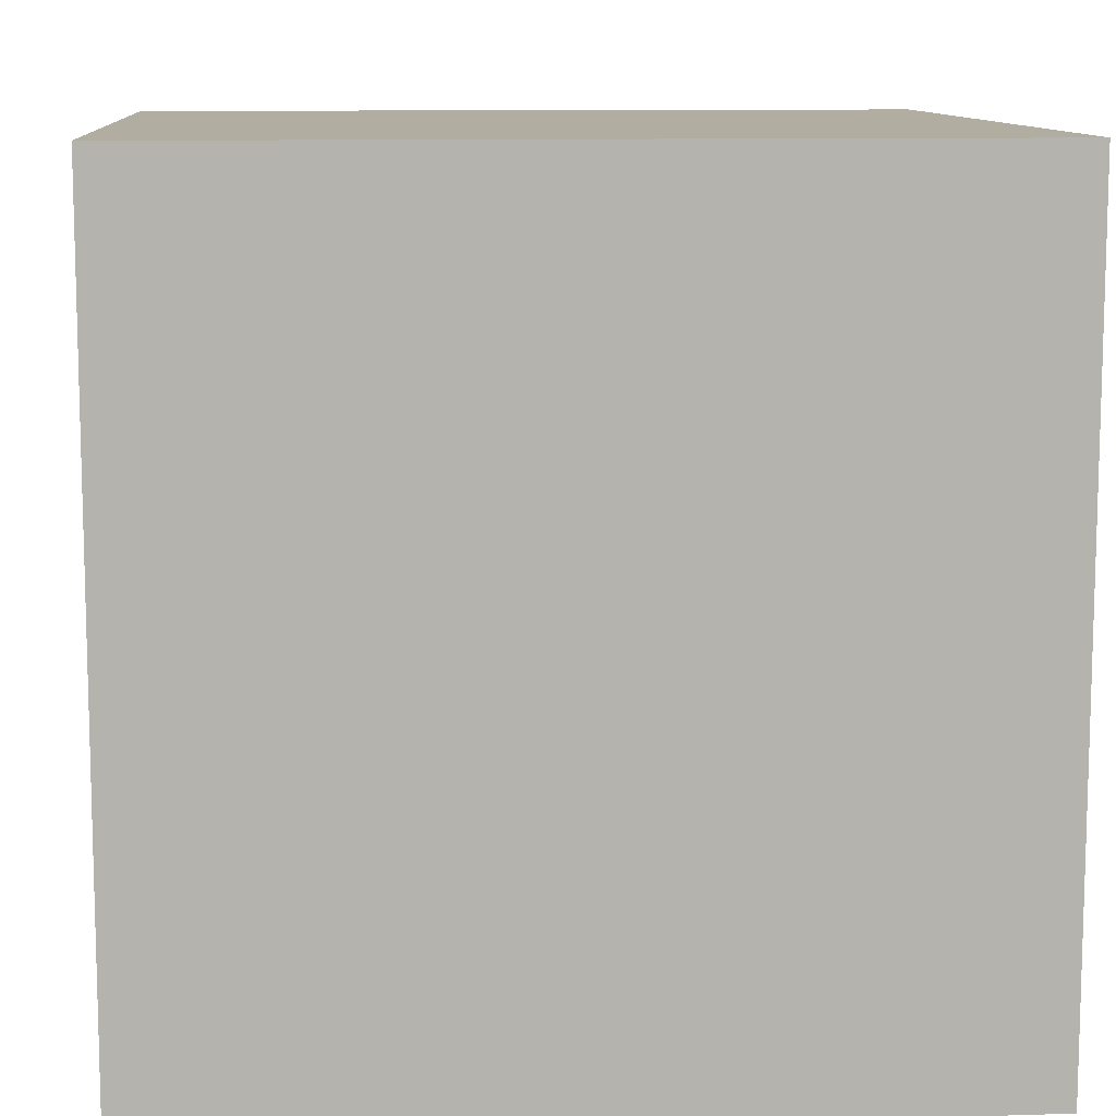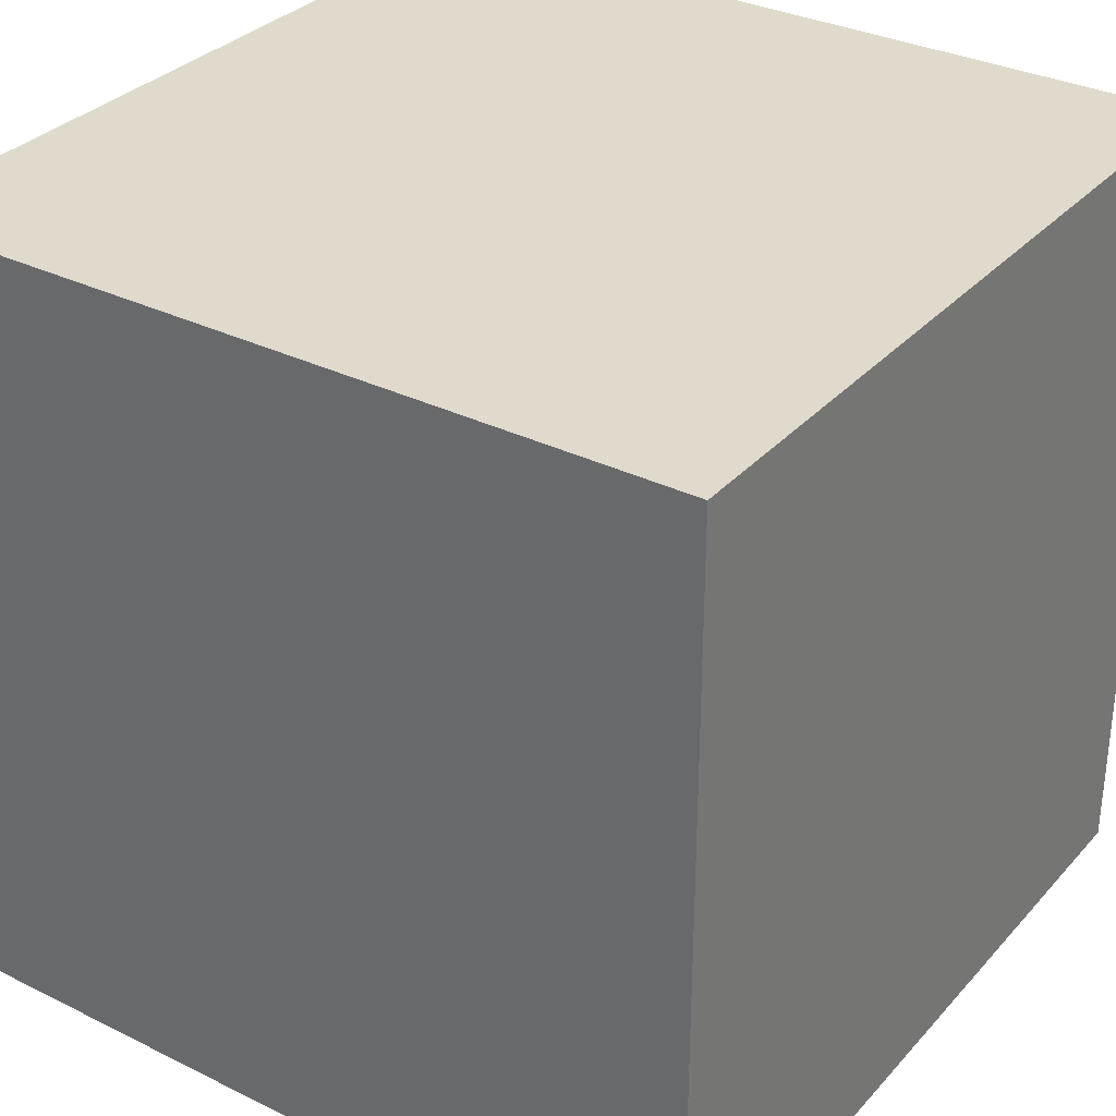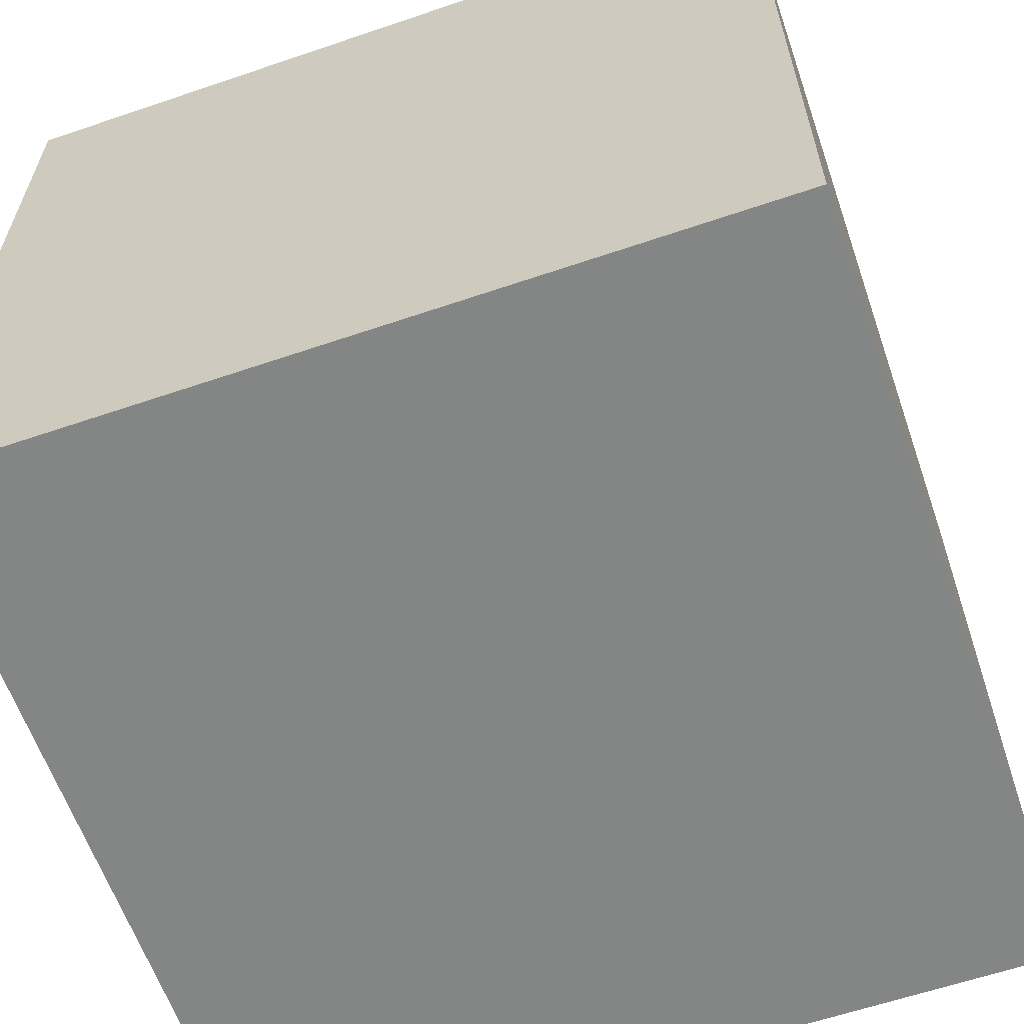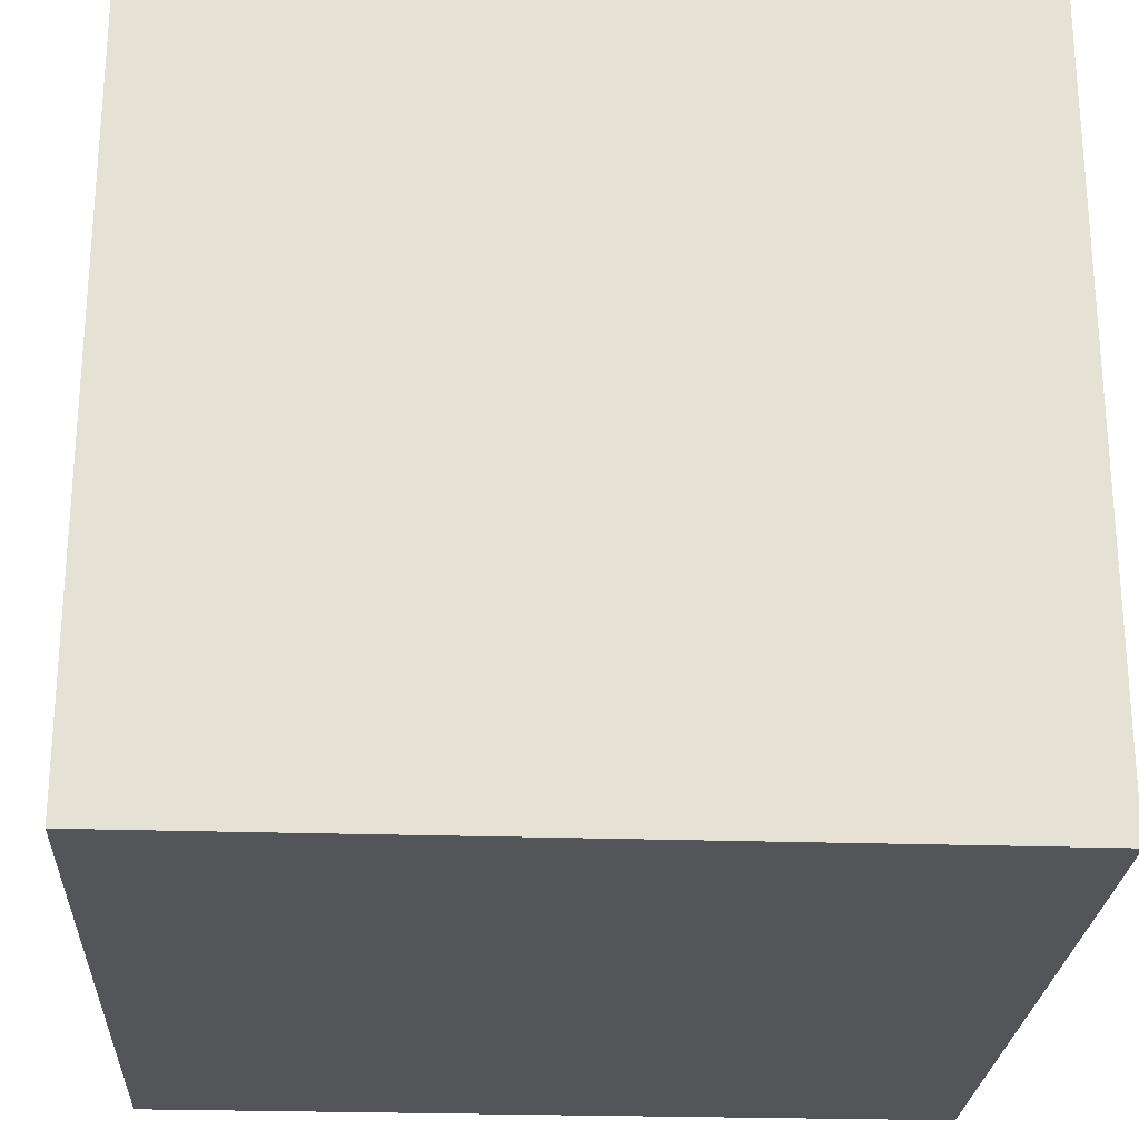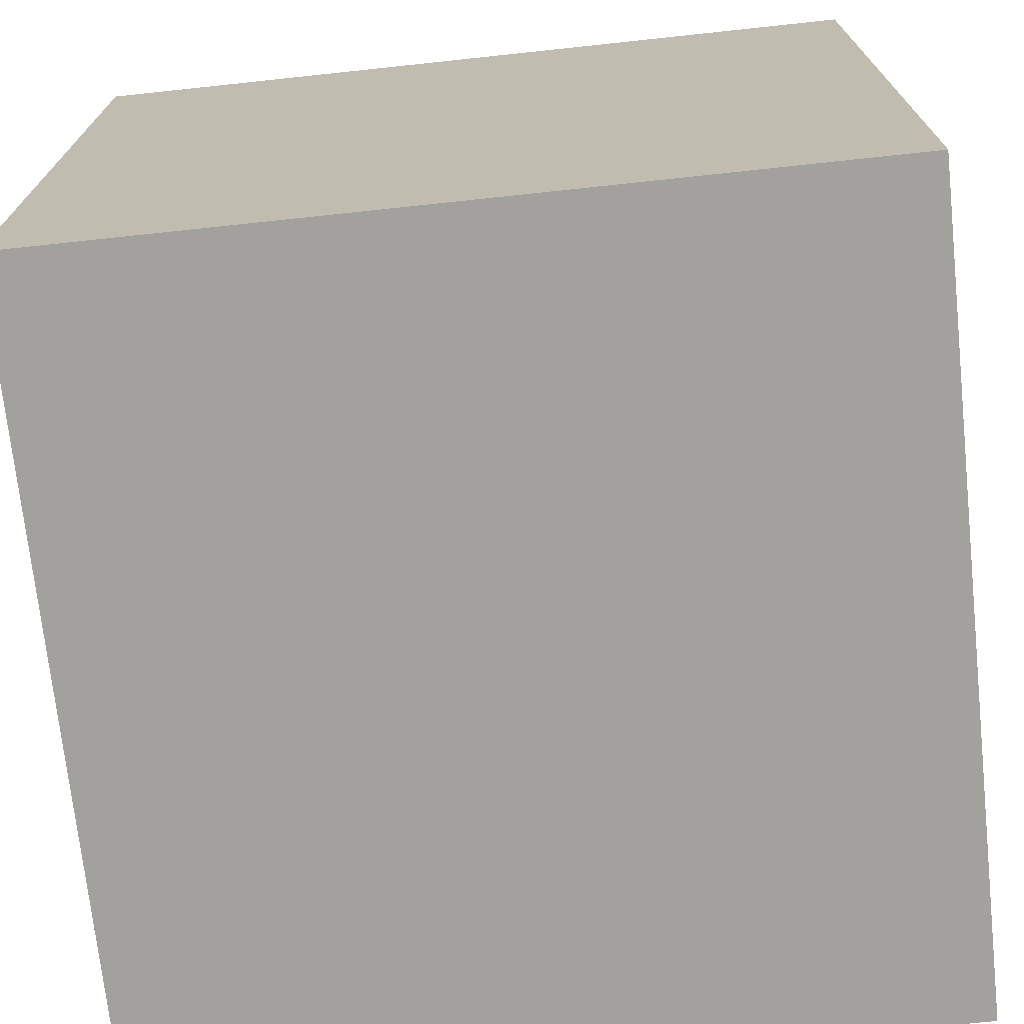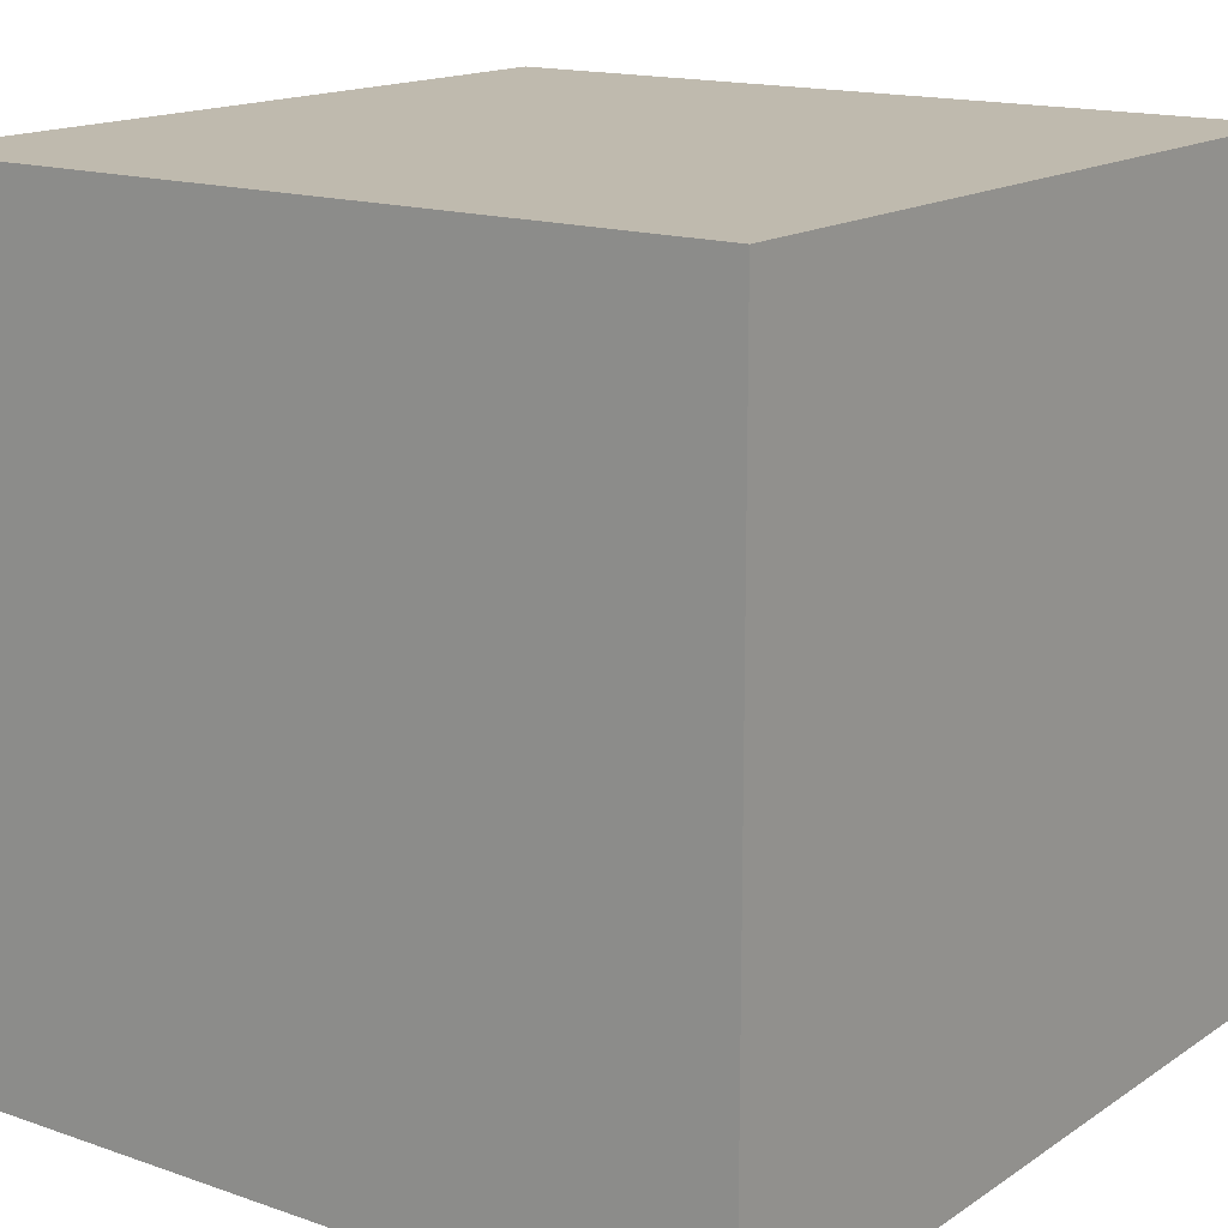
<metadata>
{"format":"obj","ext":"obj","renderer":"f3d","projection":"perspective","resolution":1024,"background":"white","views":[{"elev":10.4,"azim":-4.4,"up":"+Z"},{"elev":32.4,"azim":-55.5,"up":"+Y"},{"elev":-61.6,"azim":-70.9,"up":"+Y"},{"elev":-24.8,"azim":-3.1,"up":"+Y"},{"elev":-72.0,"azim":-83.9,"up":"+Y"},{"elev":15.5,"azim":-143.8,"up":"+Y"}]}
</metadata>
<code>
o Cube
v 0.2404 0.017 -0.29
v 0.2404 0.017 -0.12
v 0.0704 0.017 -0.12
v 0.0704 0.017 -0.29
v 0.2404 0.187 -0.29
v 0.2404 0.187 -0.12
v 0.0704 0.187 -0.12
v 0.0704 0.187 -0.29
f 1 2 3 4
f 5 8 7 6
f 1 5 6 2
f 2 6 7 3
f 3 7 8 4
f 5 1 4 8

</code>
